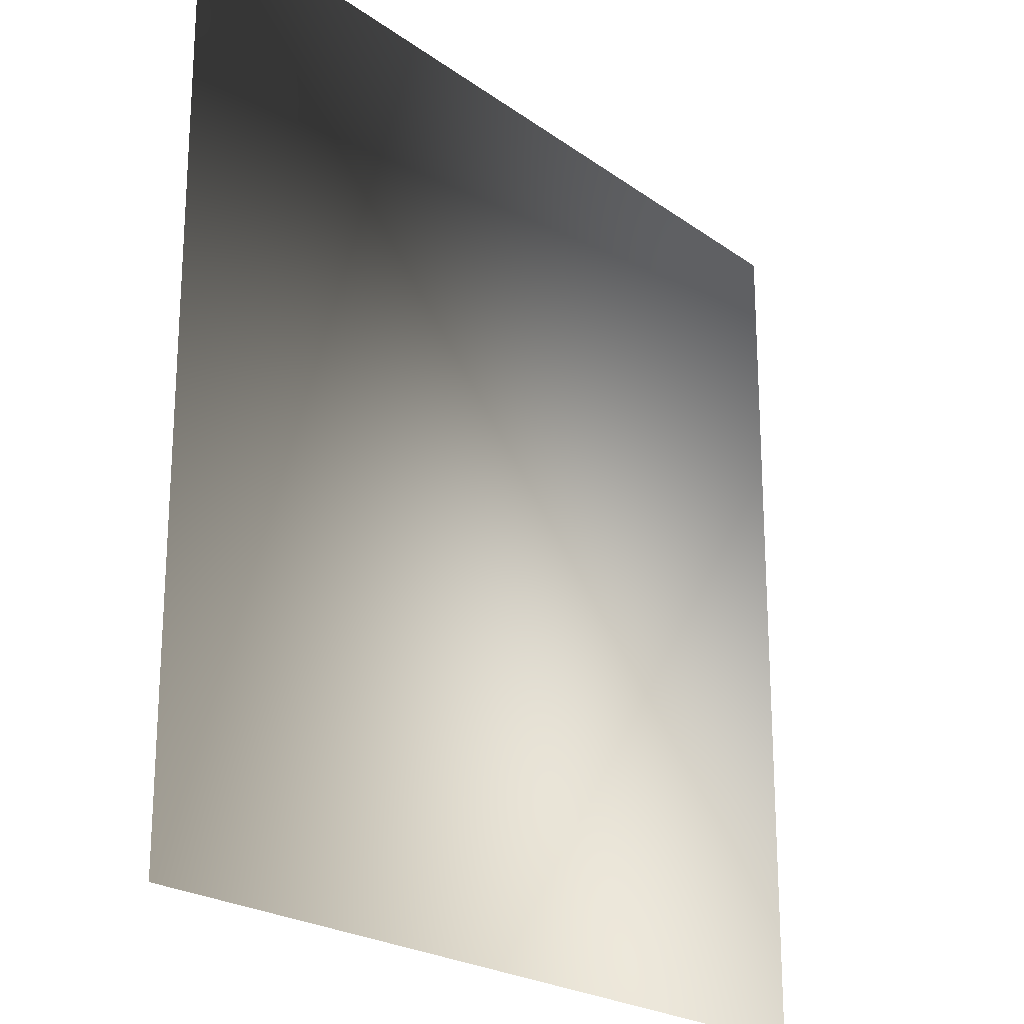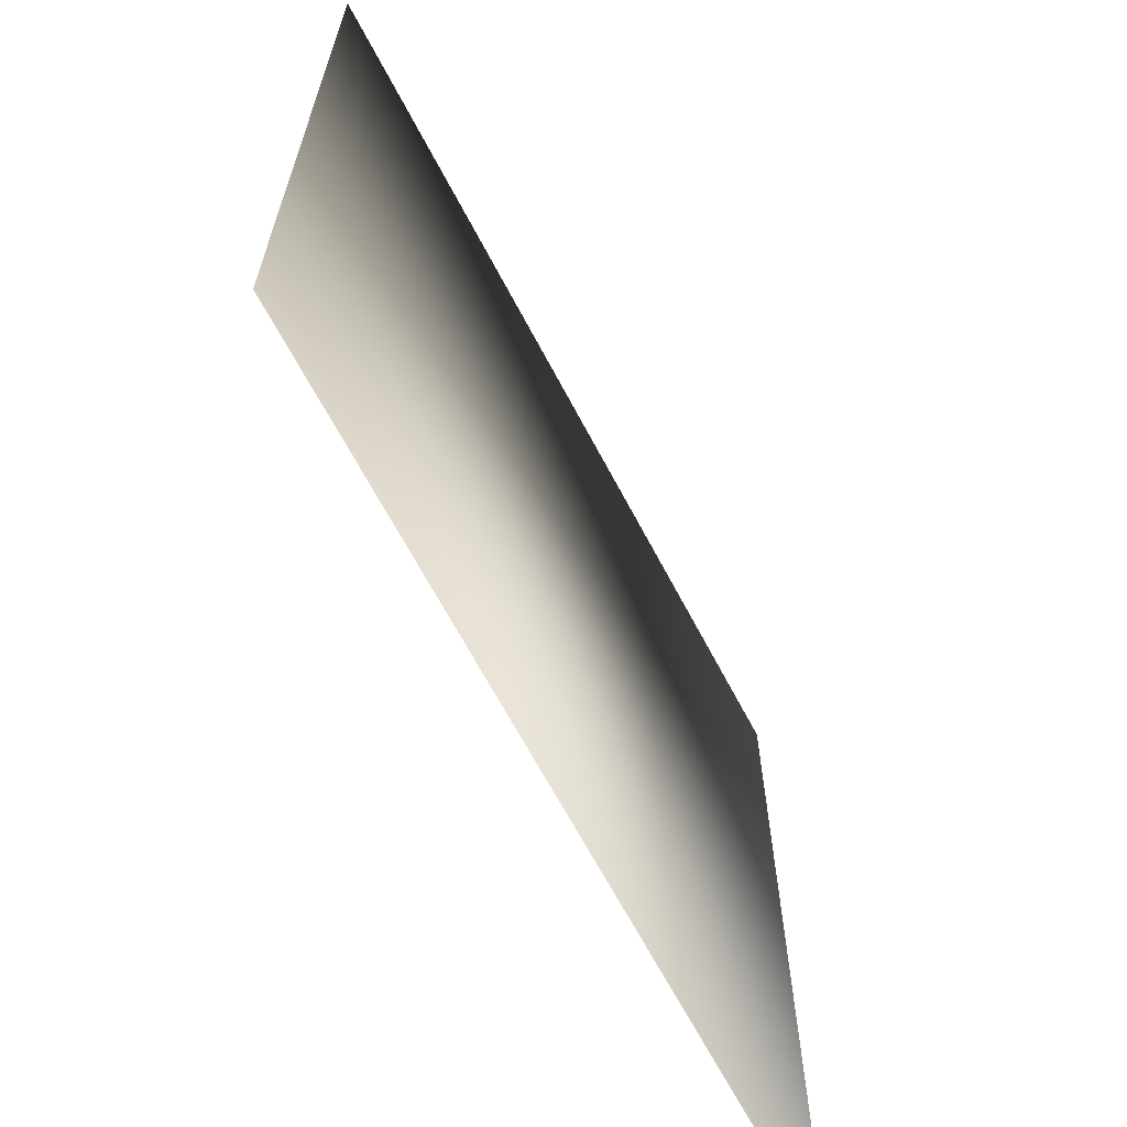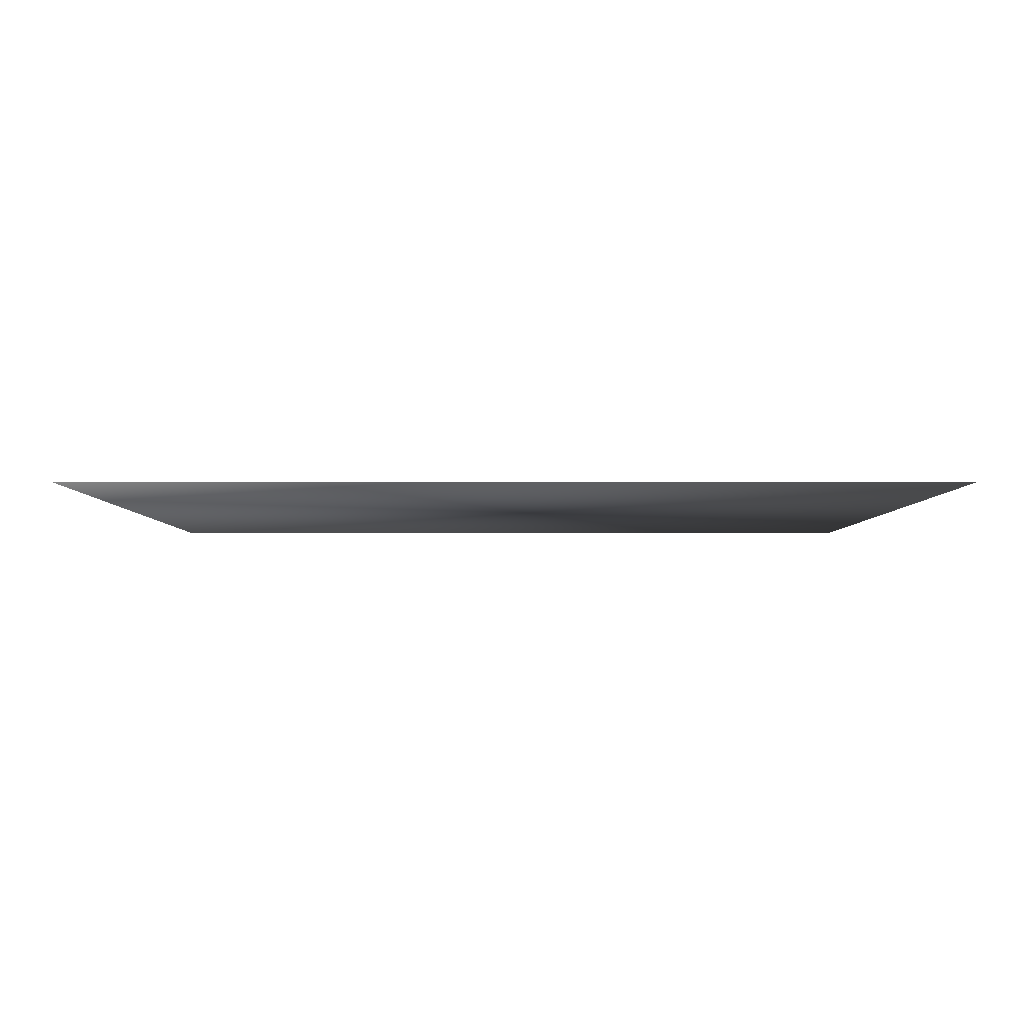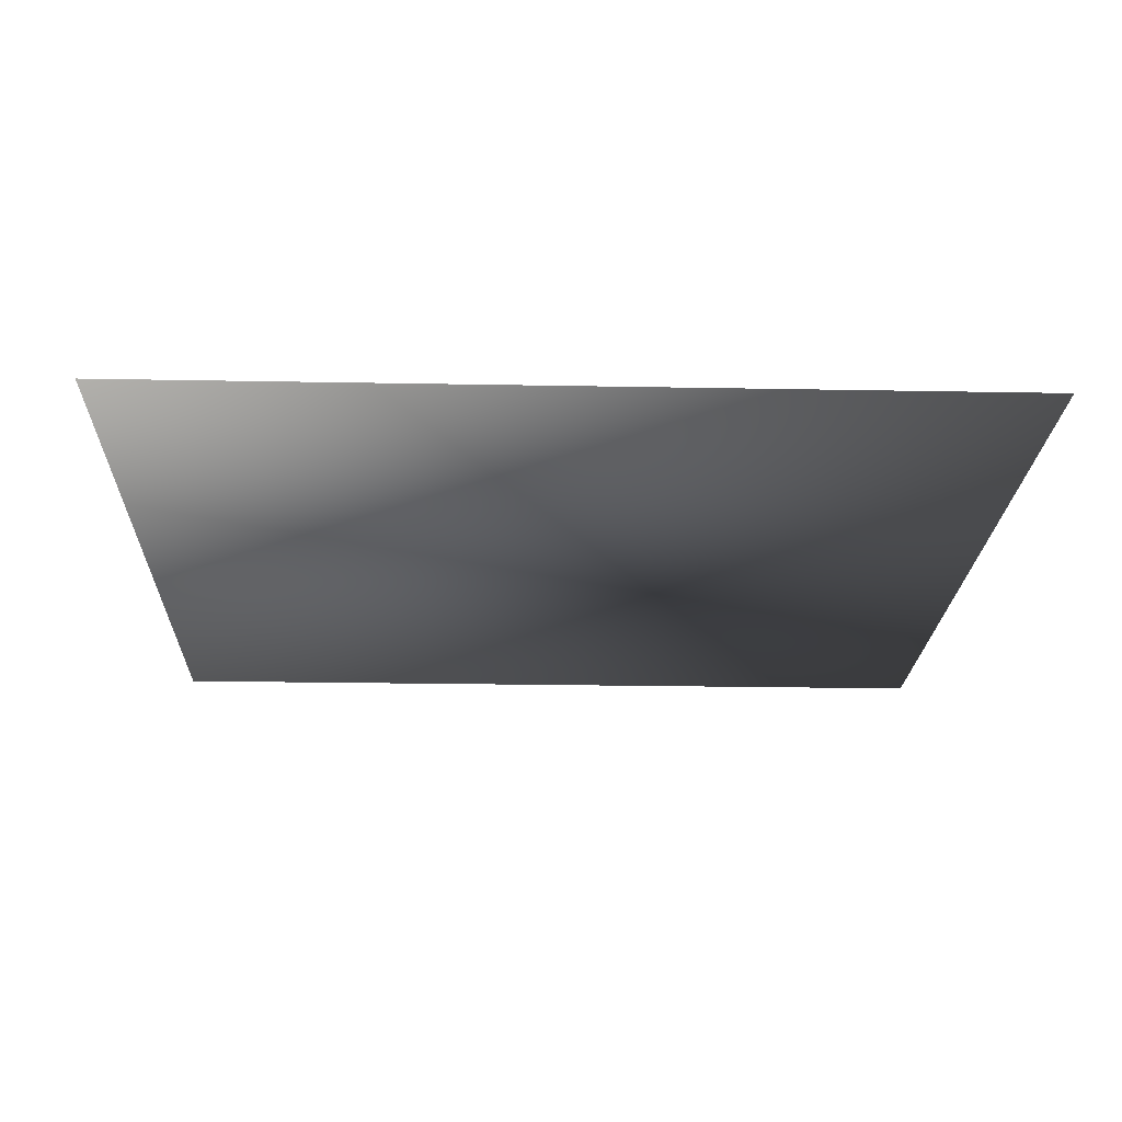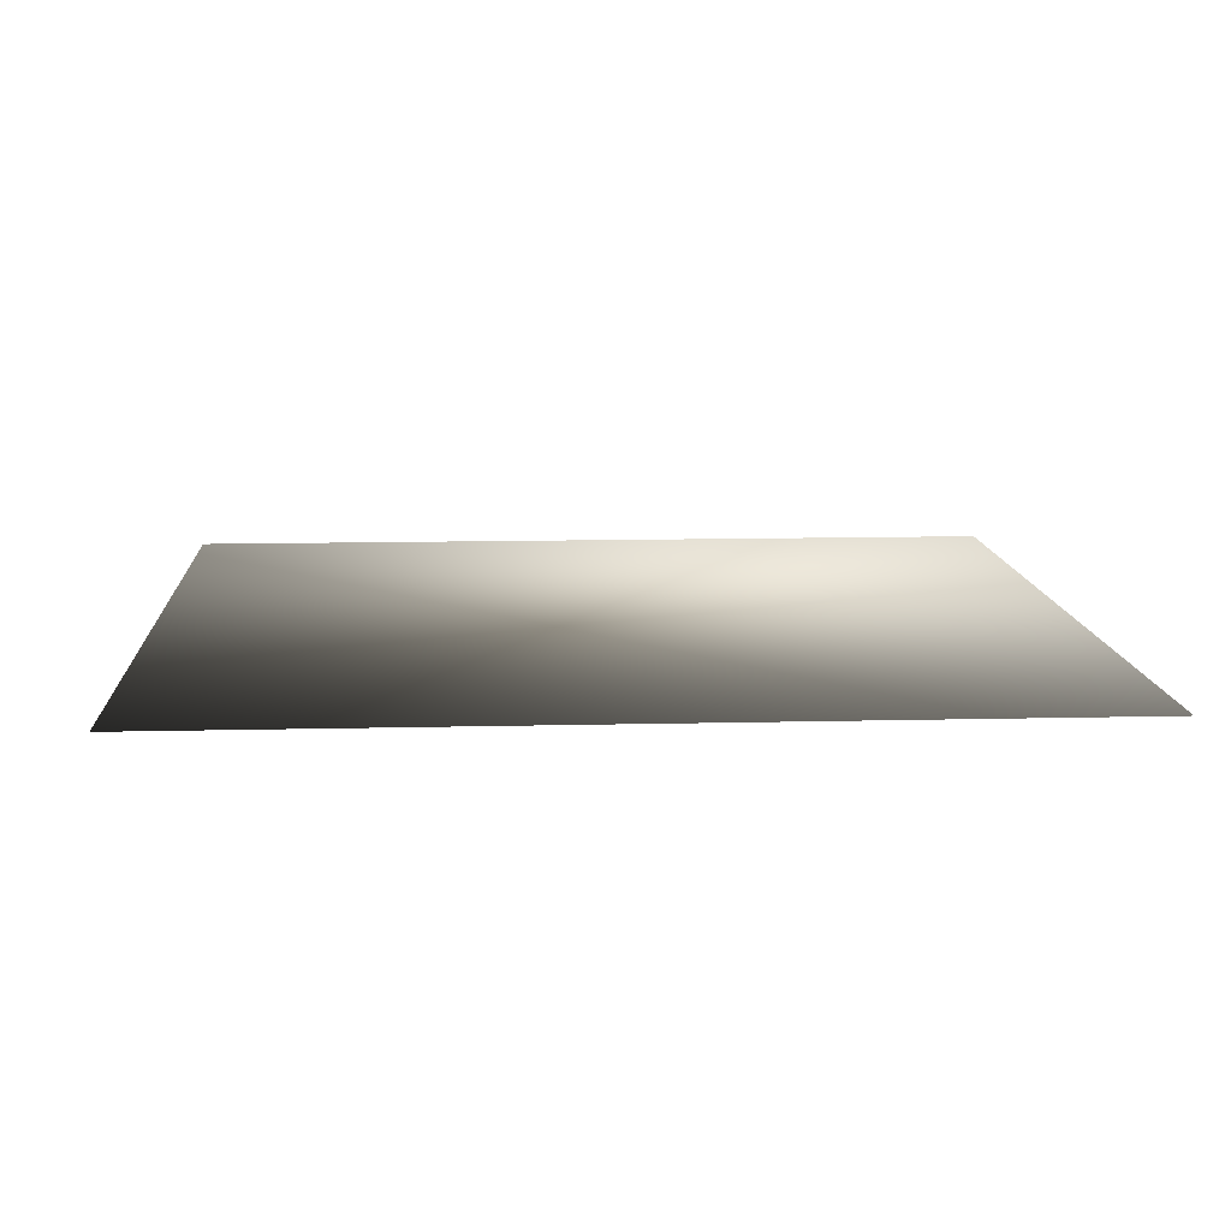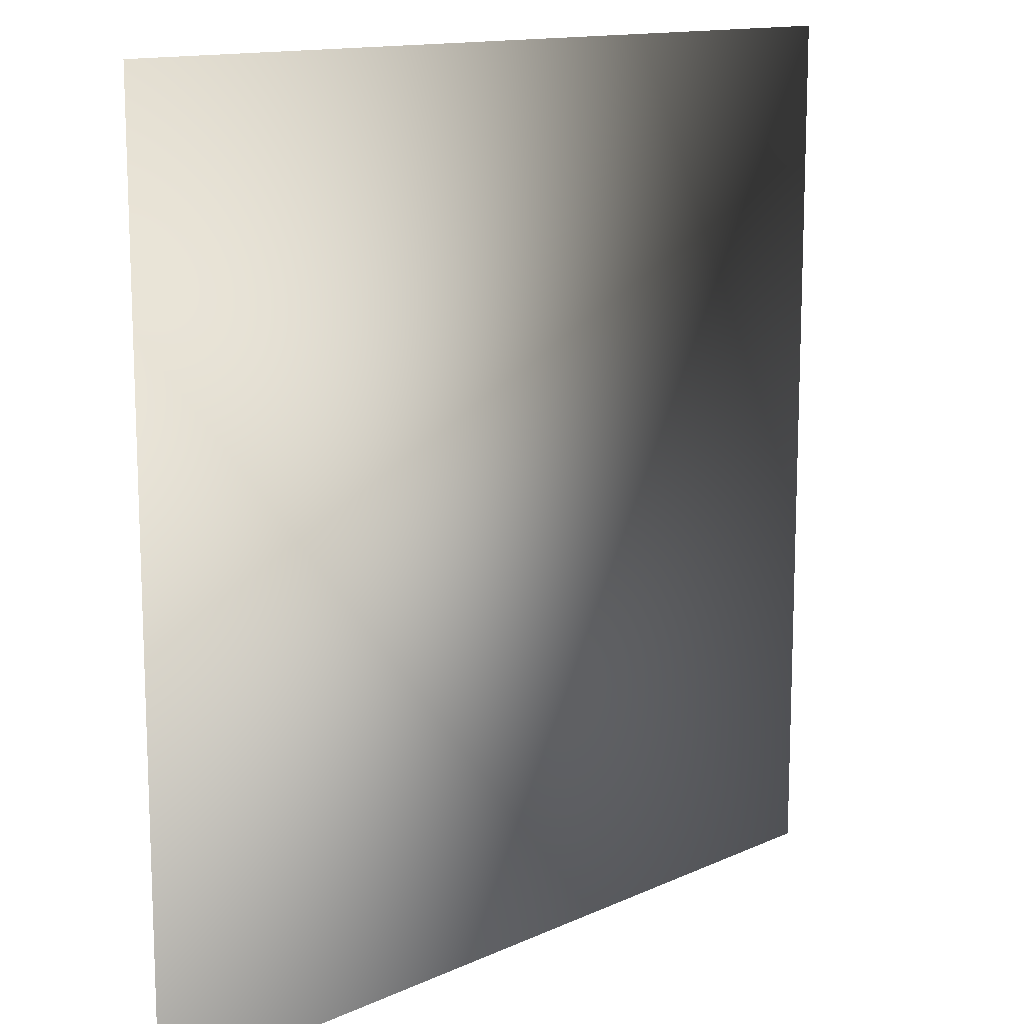
<metadata>
{"format":"obj","ext":"obj","renderer":"f3d","projection":"perspective","resolution":1024,"background":"white","views":[{"elev":-21.9,"azim":-51.3,"up":"+Y"},{"elev":-66.5,"azim":117.8,"up":"+Y"},{"elev":-3.7,"azim":-0.3,"up":"+Z"},{"elev":-20.5,"azim":178.0,"up":"+Z"},{"elev":11.3,"azim":86.5,"up":"+Z"},{"elev":13.2,"azim":134.0,"up":"+Y"}]}
</metadata>
<code>
o ToasterLever_1_ToasterLever_1_1_GeomSubset_4
v 0.002318 -0.1556 0.05024
v 0.002318 -0.1515 0.05024
v -0.001753 -0.1556 0.05024
v -0.001753 -0.1515 0.05024
v 0.002318 -0.1556 0.05024
v 0.002318 -0.1515 0.05024
v -0.001753 -0.1556 0.05024
v -0.001753 -0.1515 0.05024
v 0.002318 -0.1556 0.05024
v 0.002318 -0.1515 0.05024
v -0.001753 -0.1556 0.05024
v -0.001753 -0.1515 0.05024
v 0.002318 -0.1556 0.05024
v 0.002318 -0.1515 0.05024
v -0.001753 -0.1556 0.05024
v -0.001753 -0.1515 0.05024
v 0.002318 -0.1556 0.05024
v 0.002318 -0.1515 0.05024
v -0.001753 -0.1556 0.05024
v -0.001753 -0.1515 0.05024
v 0.002318 -0.1556 0.05024
v 0.002318 -0.1515 0.05024
v -0.001753 -0.1556 0.05024
v -0.001753 -0.1515 0.05024
v 0 -0.1611 0.05024
v 0.001975 -0.1464 0.05106
v 0.001511 -0.1464 0.05175
v 0.000818 -0.1464 0.05222
v 0 -0.1464 0.05238
v -0.000818 -0.1464 0.05222
v -0.001512 -0.1464 0.05175
v -0.001975 -0.1464 0.05106
v -0.002138 -0.1464 0.05024
v -0.001975 -0.1464 0.04942
v -0.001512 -0.1464 0.04873
v -0.000818 -0.1464 0.04827
v 0 -0.1464 0.0481
v 0.000818 -0.1464 0.04827
v 0.001511 -0.1464 0.04873
v 0.001975 -0.1464 0.04942
v 0.002137 -0.1464 0.05024
v 0.001975 -0.1372 0.05106
v 0.001511 -0.1372 0.05175
v 0.000818 -0.1372 0.05222
v 0 -0.1372 0.05238
v -0.000818 -0.1372 0.05222
v -0.001512 -0.1372 0.05175
v -0.001975 -0.1372 0.05106
v -0.002138 -0.1372 0.05024
v -0.001975 -0.1372 0.04942
v -0.001512 -0.1372 0.04873
v -0.000818 -0.1372 0.04827
v 0 -0.1372 0.0481
v 0.000818 -0.1372 0.04827
v 0.001511 -0.1372 0.04873
v 0.001975 -0.1372 0.04942
v 0.002137 -0.1372 0.05024
v 0.00633 -0.1467 0.05286
v 0.00593 -0.1464 0.0527
v 0.004845 -0.1467 0.05509
v 0.004539 -0.1464 0.05478
v 0.002622 -0.1467 0.05657
v 0.002456 -0.1464 0.05617
v 0 -0.1467 0.05709
v 0 -0.1464 0.05666
v -0.002622 -0.1467 0.05657
v -0.002456 -0.1464 0.05617
v -0.004845 -0.1467 0.05509
v -0.004539 -0.1464 0.05478
v -0.00633 -0.1467 0.05286
v -0.00593 -0.1464 0.0527
v -0.006852 -0.1467 0.05024
v -0.006419 -0.1464 0.05024
v -0.00633 -0.1467 0.04762
v -0.00593 -0.1464 0.04779
v -0.004845 -0.1467 0.0454
v -0.004539 -0.1464 0.0457
v -0.002622 -0.1467 0.04391
v -0.002456 -0.1464 0.04431
v 0 -0.1467 0.04339
v 0 -0.1464 0.04382
v 0.002622 -0.1467 0.04391
v 0.002456 -0.1464 0.04431
v 0.004845 -0.1467 0.0454
v 0.004539 -0.1464 0.0457
v 0.00633 -0.1467 0.04762
v 0.00593 -0.1464 0.04779
v 0.006852 -0.1467 0.05024
v 0.006419 -0.1464 0.05024
v 0.00593 -0.1611 0.0527
v 0.00633 -0.1608 0.05286
v 0.004845 -0.1608 0.05509
v 0.004539 -0.1611 0.05478
v 0.002456 -0.1611 0.05617
v 0.002622 -0.1608 0.05657
v 0 -0.1608 0.05709
v 0 -0.1611 0.05666
v -0.002456 -0.1611 0.05617
v -0.002622 -0.1608 0.05657
v -0.004845 -0.1608 0.05509
v -0.004539 -0.1611 0.05478
v -0.00593 -0.1611 0.0527
v -0.00633 -0.1608 0.05286
v -0.006852 -0.1608 0.05024
v -0.006419 -0.1611 0.05024
v -0.00593 -0.1611 0.04779
v -0.00633 -0.1608 0.04762
v -0.004845 -0.1608 0.0454
v -0.004539 -0.1611 0.0457
v -0.002456 -0.1611 0.04431
v -0.002622 -0.1608 0.04391
v 0 -0.1608 0.04339
v 0 -0.1611 0.04382
v 0.002456 -0.1611 0.04431
v 0.002622 -0.1608 0.04391
v 0.004845 -0.1608 0.0454
v 0.004539 -0.1611 0.0457
v 0.00593 -0.1611 0.04779
v 0.00633 -0.1608 0.04762
v 0.006852 -0.1608 0.05024
v 0.006419 -0.1611 0.05024
f 17 18 20 19

</code>
